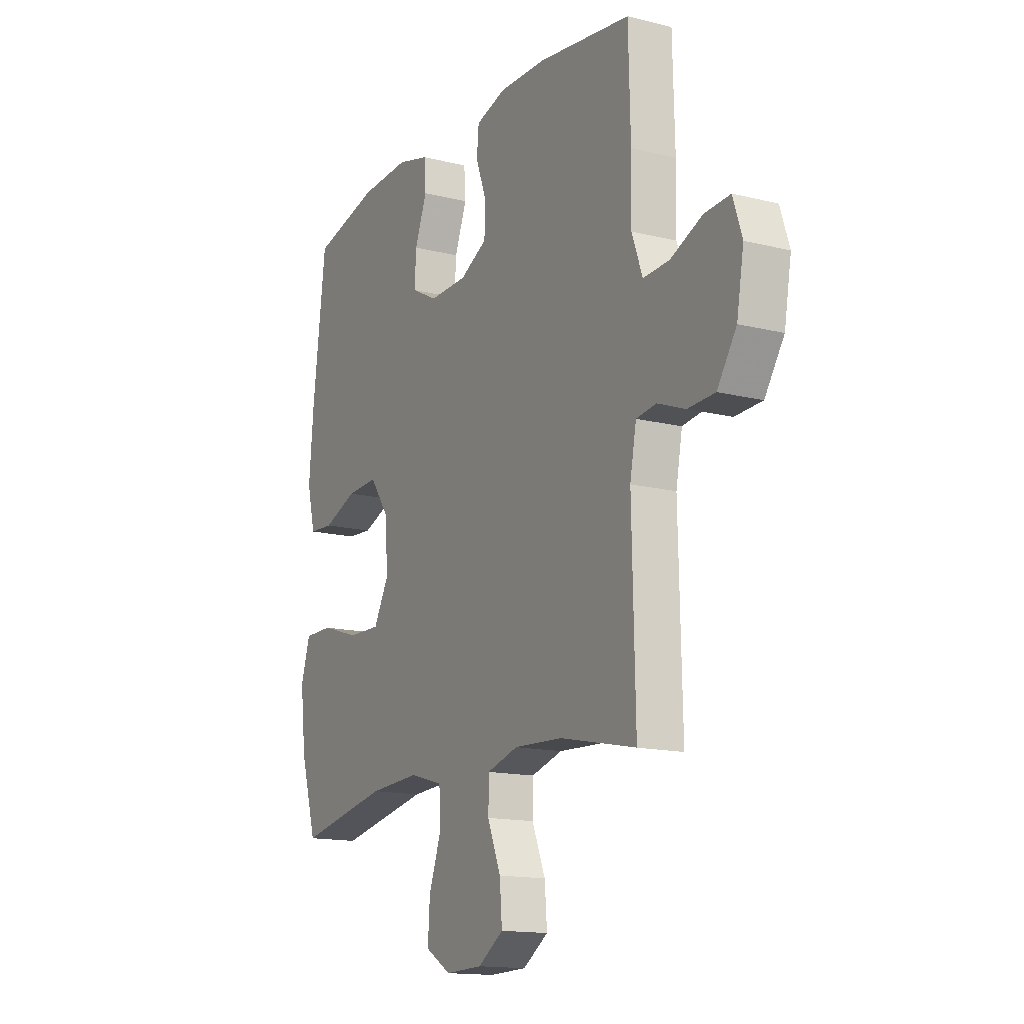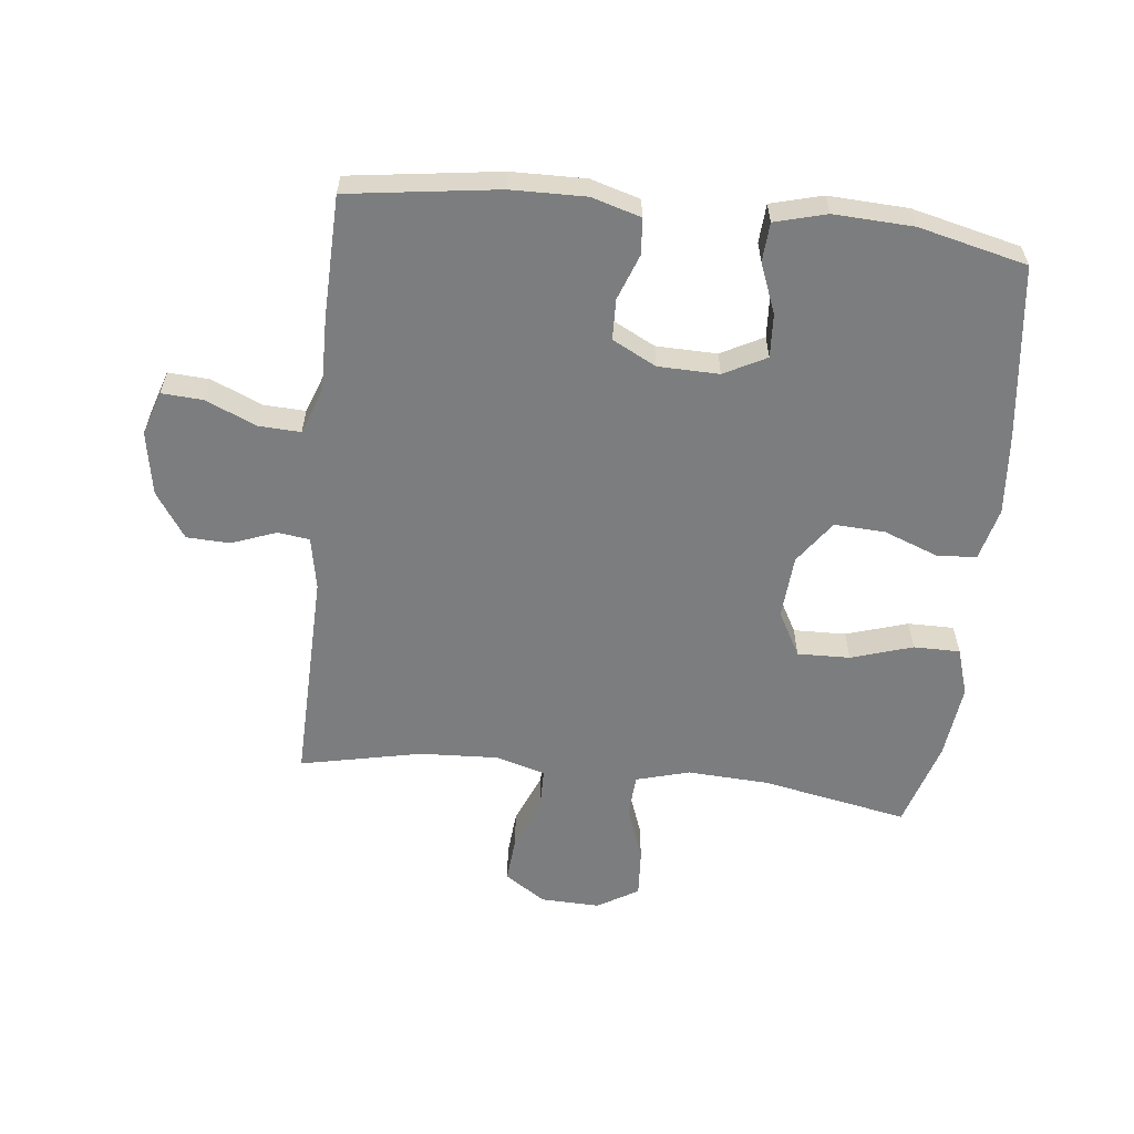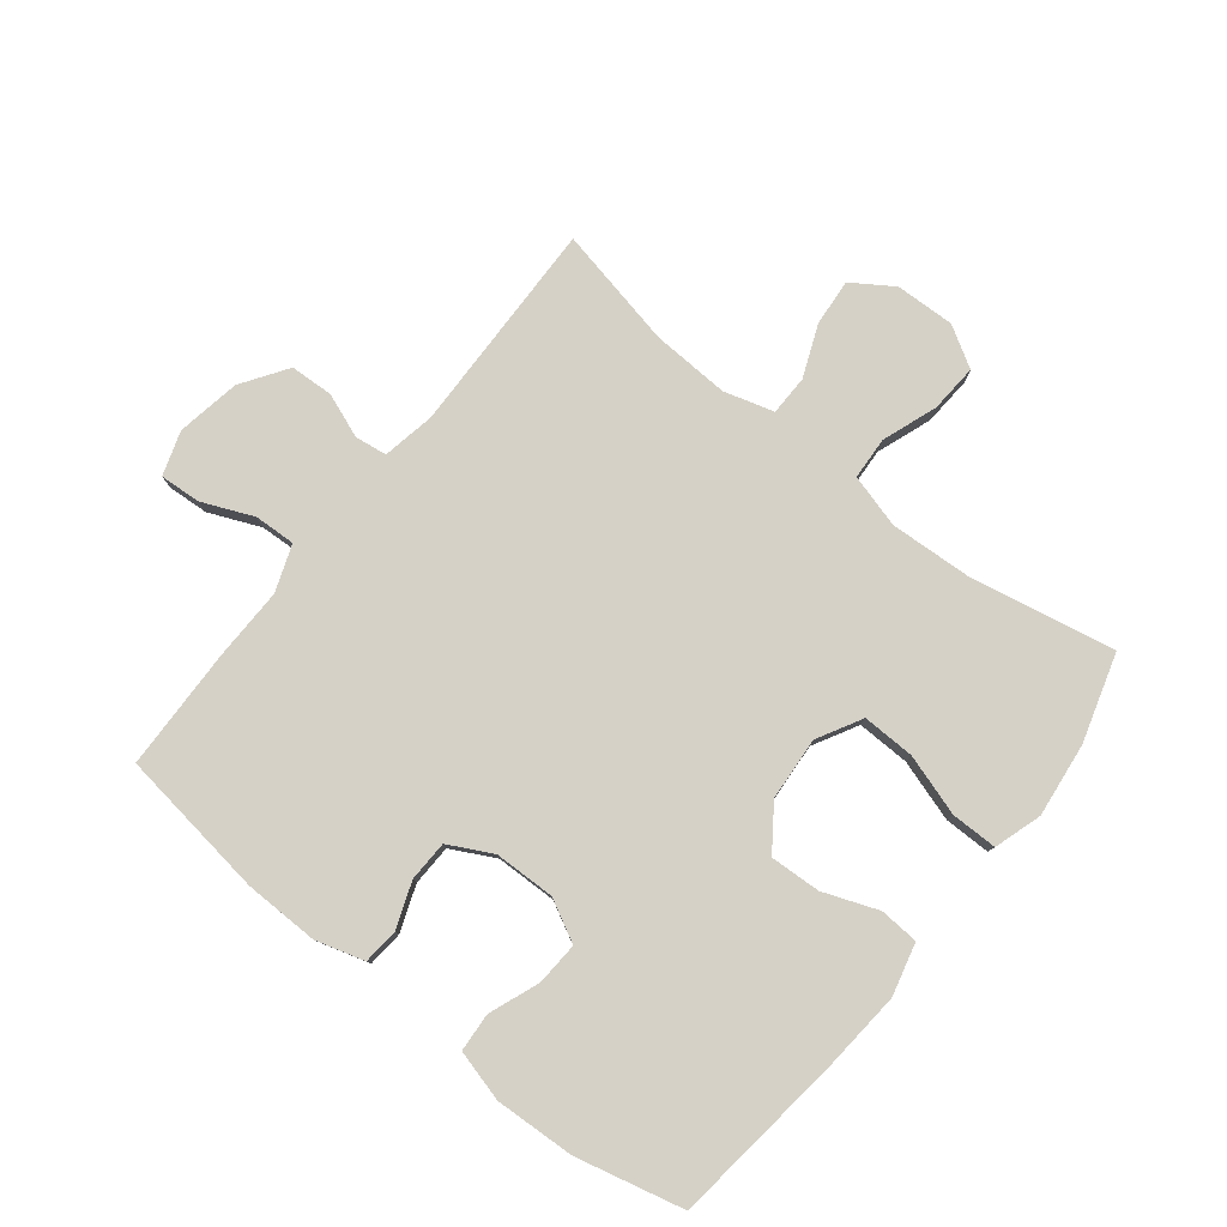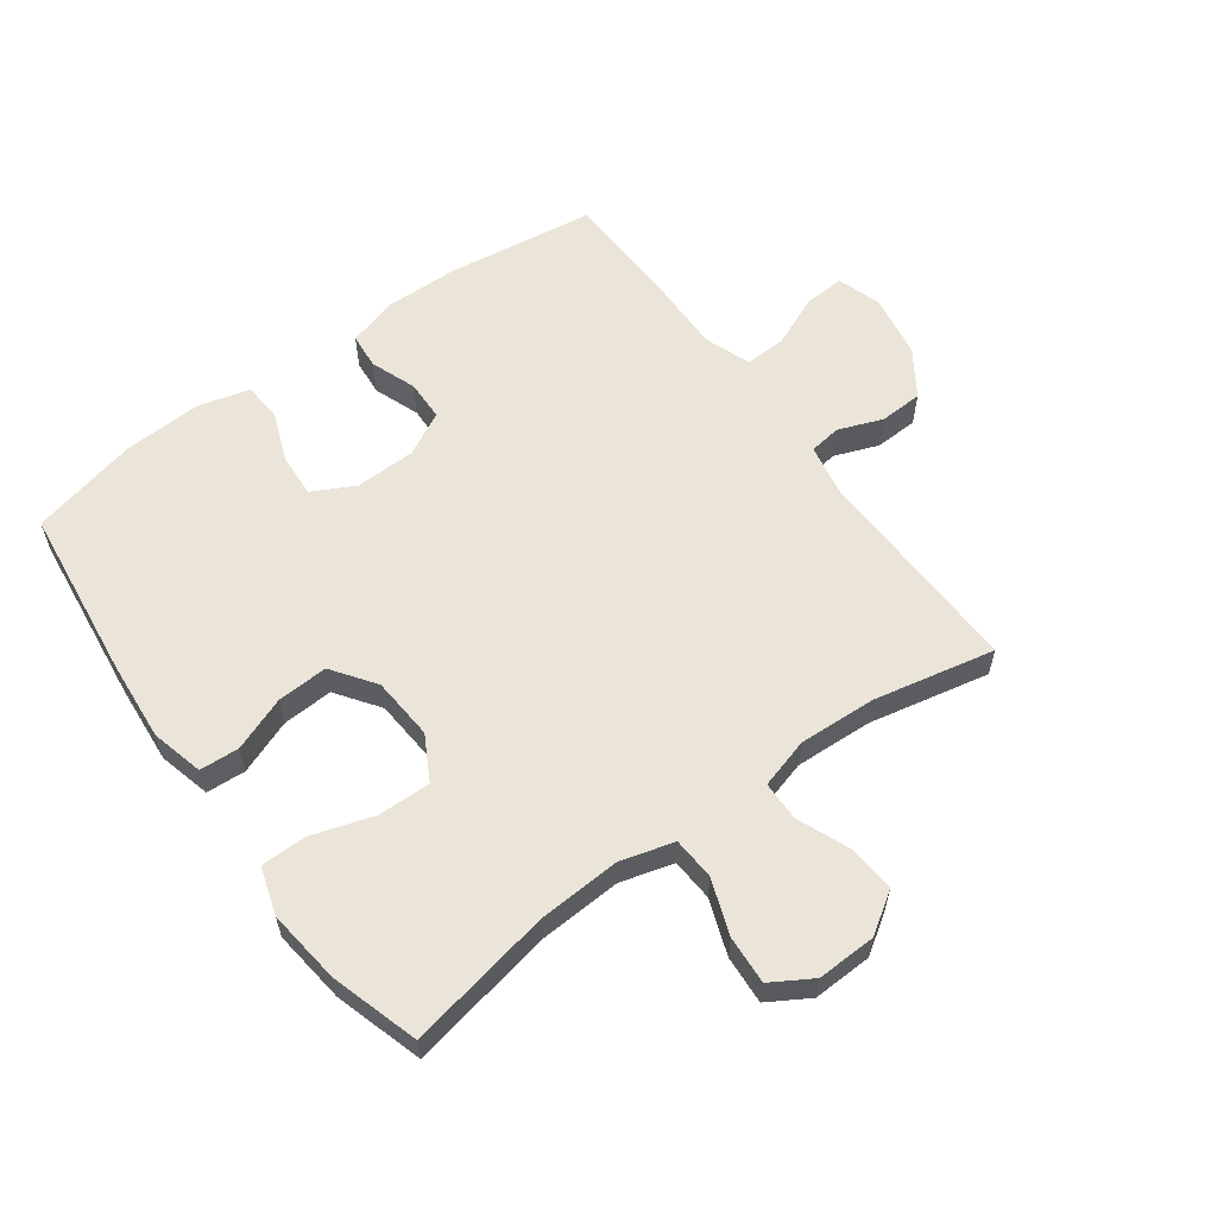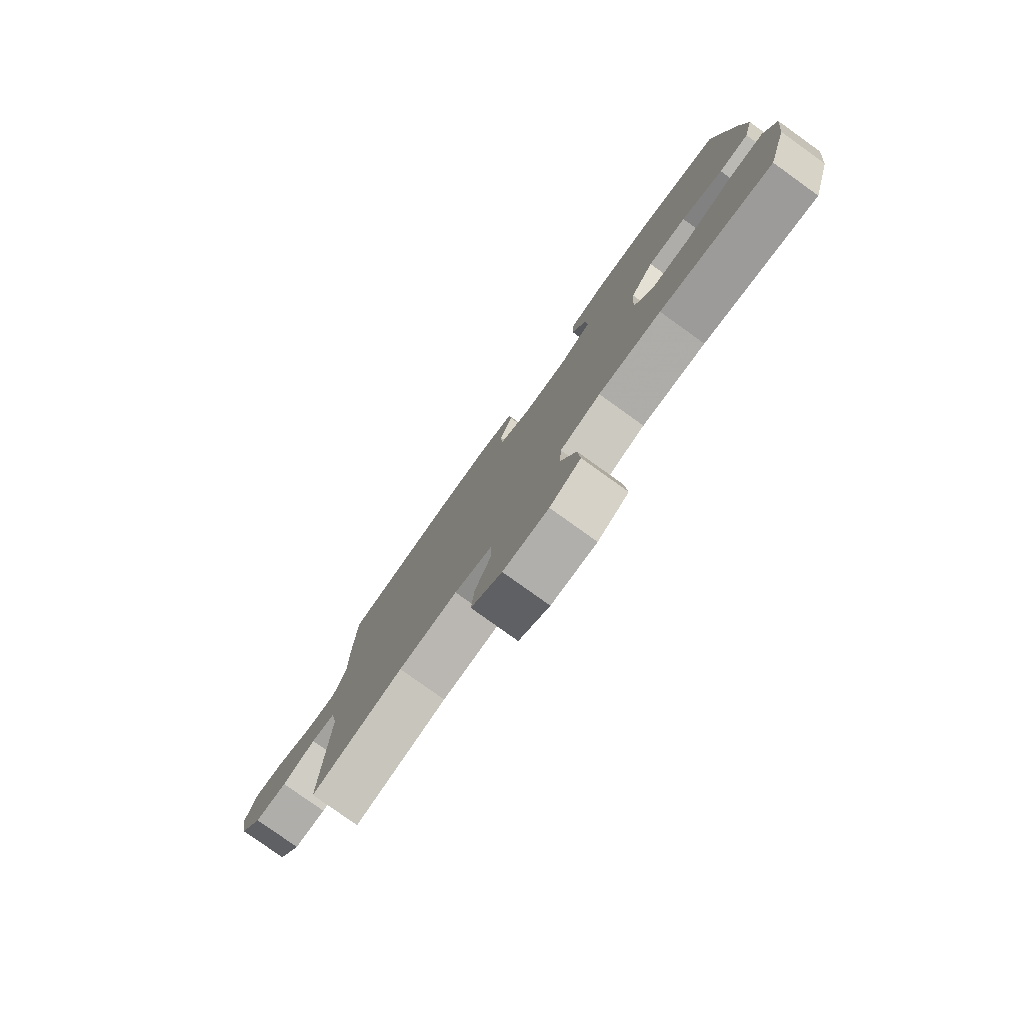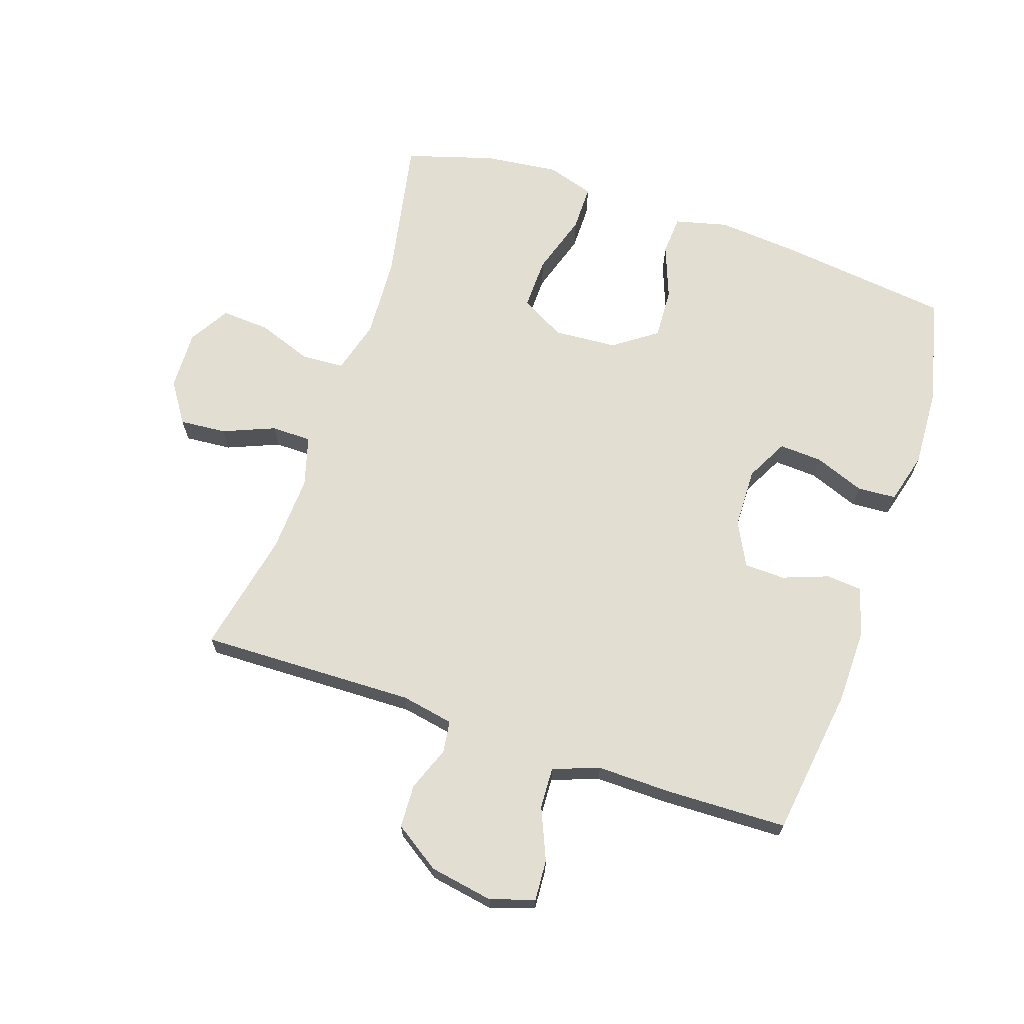
<metadata>
{"format":"obj","ext":"obj","renderer":"f3d","projection":"perspective","resolution":1024,"background":"white","views":[{"elev":-14.8,"azim":-118.3,"up":"+Z"},{"elev":-59.0,"azim":-6.3,"up":"+Y"},{"elev":79.3,"azim":38.4,"up":"+Y"},{"elev":59.1,"azim":143.8,"up":"+Y"},{"elev":-79.8,"azim":54.4,"up":"+Z"},{"elev":67.7,"azim":-71.4,"up":"+Y"}]}
</metadata>
<code>
v -0.5 0.07 -0.5
v -0.492 0.07 -0.156
v -0.508 0.07 -0.072
v -0.559 0.07 -0.065
v -0.63 0.07 -0.092
v -0.699 0.07 -0.089
v -0.748 0.07 -0.016
v -0.766 0.07 0.086
v -0.743 0.07 0.156
v -0.678 0.07 0.152
v -0.596 0.07 0.117
v -0.53 0.07 0.114
v -0.503 0.07 0.188
v -0.505 0.07 0.306
v -0.5 0.07 0.5
v -0.261 0.07 0.533
v -0.142 0.07 0.535
v -0.064 0.07 0.512
v -0.059 0.07 0.455
v -0.086 0.07 0.382
v -0.084 0.07 0.317
v -0.014 0.07 0.281
v 0.083 0.07 0.279
v 0.15 0.07 0.314
v 0.146 0.07 0.383
v 0.115 0.07 0.463
v 0.119 0.07 0.525
v 0.201 0.07 0.547
v 0.328 0.07 0.541
v 0.5 0.07 0.5
v 0.534 0.07 0.223
v 0.545 0.07 0.094
v 0.524 0.07 0.01
v 0.461 0.07 0.006
v 0.374 0.07 0.039
v 0.293 0.07 0.043
v 0.244 0.07 -0.026
v 0.237 0.07 -0.127
v 0.276 0.07 -0.198
v 0.36 0.07 -0.196
v 0.458 0.07 -0.165
v 0.532 0.07 -0.165
v 0.556 0.07 -0.241
v 0.542 0.07 -0.36
v 0.5 0.07 -0.5
v 0.267 0.07 -0.455
v 0.136 0.07 -0.448
v 0.051 0.07 -0.472
v 0.047 0.07 -0.54
v 0.079 0.07 -0.628
v 0.084 0.07 -0.705
v 0.019 0.07 -0.744
v -0.076 0.07 -0.741
v -0.141 0.07 -0.698
v -0.135 0.07 -0.623
v -0.101 0.07 -0.54
v -0.102 0.07 -0.476
v -0.182 0.07 -0.453
v -0.306 0.07 -0.459
v -0.5 0 -0.5
v -0.492 0 -0.156
v -0.508 0 -0.072
v -0.559 0 -0.065
v -0.63 0 -0.092
v -0.699 0 -0.089
v -0.748 0 -0.016
v -0.766 0 0.086
v -0.743 0 0.156
v -0.678 0 0.152
v -0.596 0 0.117
v -0.53 0 0.114
v -0.503 0 0.188
v -0.505 0 0.306
v -0.5 0 0.5
v -0.261 0 0.533
v -0.142 0 0.535
v -0.064 0 0.512
v -0.059 0 0.455
v -0.086 0 0.382
v -0.084 0 0.317
v -0.014 0 0.281
v 0.083 0 0.279
v 0.15 0 0.314
v 0.146 0 0.383
v 0.115 0 0.463
v 0.119 0 0.525
v 0.201 0 0.547
v 0.328 0 0.541
v 0.5 0 0.5
v 0.534 0 0.223
v 0.545 0 0.094
v 0.524 0 0.01
v 0.461 0 0.006
v 0.374 0 0.039
v 0.293 0 0.043
v 0.244 0 -0.026
v 0.237 0 -0.127
v 0.276 0 -0.198
v 0.36 0 -0.196
v 0.458 0 -0.165
v 0.532 0 -0.165
v 0.556 0 -0.241
v 0.542 0 -0.36
v 0.5 0 -0.5
v 0.267 0 -0.455
v 0.136 0 -0.448
v 0.051 0 -0.472
v 0.047 0 -0.54
v 0.079 0 -0.628
v 0.084 0 -0.705
v 0.019 0 -0.744
v -0.076 0 -0.741
v -0.141 0 -0.698
v -0.135 0 -0.623
v -0.101 0 -0.54
v -0.102 0 -0.476
v -0.182 0 -0.453
v -0.306 0 -0.459
f 54 55 56
f 53 54 56
f 52 53 56
f 51 52 56
f 50 51 56
f 49 50 56
f 48 49 56 57
f 47 48 57 58
f 44 45 46
f 43 44 46
f 42 43 46
f 41 42 46
f 40 41 46
f 39 40 46 47
f 38 39 47 58
f 33 34 35
f 32 33 35
f 31 32 35
f 30 31 35
f 29 30 35
f 28 29 35
f 27 28 35
f 26 27 35
f 25 26 35
f 24 25 35 36
f 23 24 36 37
f 18 19 20
f 17 18 20
f 16 17 20
f 15 16 20
f 14 15 20
f 13 14 20
f 12 13 20 21
f 9 10 11
f 8 9 11
f 7 8 11
f 6 7 11
f 5 6 11
f 4 5 11
f 3 4 11 12
f 12 21 22
f 3 12 22
f 2 3 22
f 38 58 59
f 37 38 59
f 23 37 59
f 22 23 59
f 2 22 59
f 1 2 59
f 115 114 113
f 115 113 112
f 115 112 111
f 115 111 110
f 115 110 109
f 115 109 108
f 116 115 108 107
f 117 116 107 106
f 105 104 103
f 105 103 102
f 105 102 101
f 105 101 100
f 105 100 99
f 106 105 99 98
f 117 106 98 97
f 94 93 92
f 94 92 91
f 94 91 90
f 94 90 89
f 94 89 88
f 94 88 87
f 94 87 86
f 94 86 85
f 94 85 84
f 95 94 84 83
f 96 95 83 82
f 79 78 77
f 79 77 76
f 79 76 75
f 79 75 74
f 79 74 73
f 79 73 72
f 80 79 72 71
f 70 69 68
f 70 68 67
f 70 67 66
f 70 66 65
f 70 65 64
f 70 64 63
f 71 70 63 62
f 81 80 71
f 81 71 62
f 81 62 61
f 118 117 97
f 118 97 96
f 118 96 82
f 118 82 81
f 118 81 61
f 118 61 60
f 1 60 61 2
f 2 61 62 3
f 3 62 63 4
f 4 63 64 5
f 5 64 65 6
f 6 65 66 7
f 7 66 67 8
f 8 67 68 9
f 9 68 69 10
f 10 69 70 11
f 11 70 71 12
f 12 71 72 13
f 13 72 73 14
f 14 73 74 15
f 15 74 75 16
f 16 75 76 17
f 17 76 77 18
f 18 77 78 19
f 19 78 79 20
f 20 79 80 21
f 21 80 81 22
f 22 81 82 23
f 23 82 83 24
f 24 83 84 25
f 25 84 85 26
f 26 85 86 27
f 27 86 87 28
f 28 87 88 29
f 29 88 89 30
f 30 89 90 31
f 31 90 91 32
f 32 91 92 33
f 33 92 93 34
f 34 93 94 35
f 35 94 95 36
f 36 95 96 37
f 37 96 97 38
f 38 97 98 39
f 39 98 99 40
f 40 99 100 41
f 41 100 101 42
f 42 101 102 43
f 43 102 103 44
f 44 103 104 45
f 45 104 105 46
f 46 105 106 47
f 47 106 107 48
f 48 107 108 49
f 49 108 109 50
f 50 109 110 51
f 51 110 111 52
f 52 111 112 53
f 53 112 113 54
f 54 113 114 55
f 55 114 115 56
f 56 115 116 57
f 57 116 117 58
f 58 117 118 59
f 59 118 60 1

</code>
